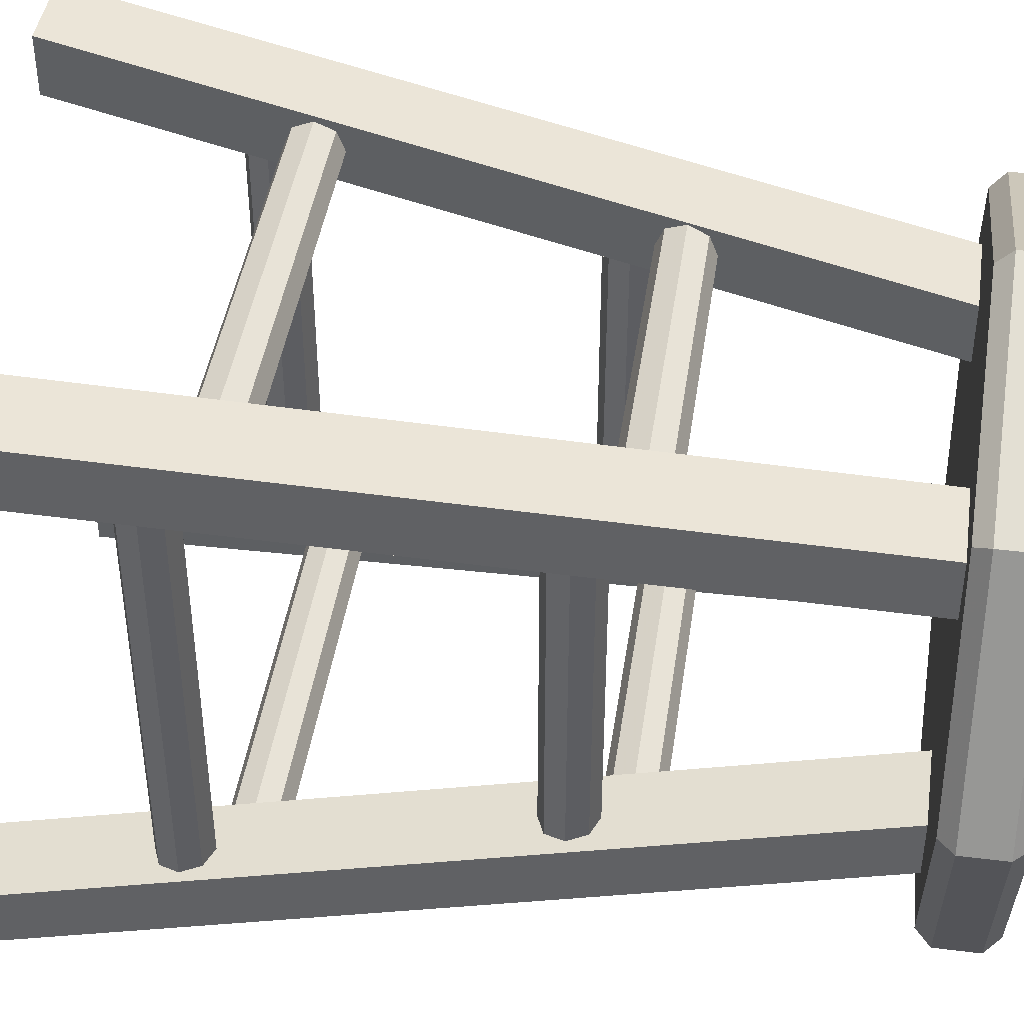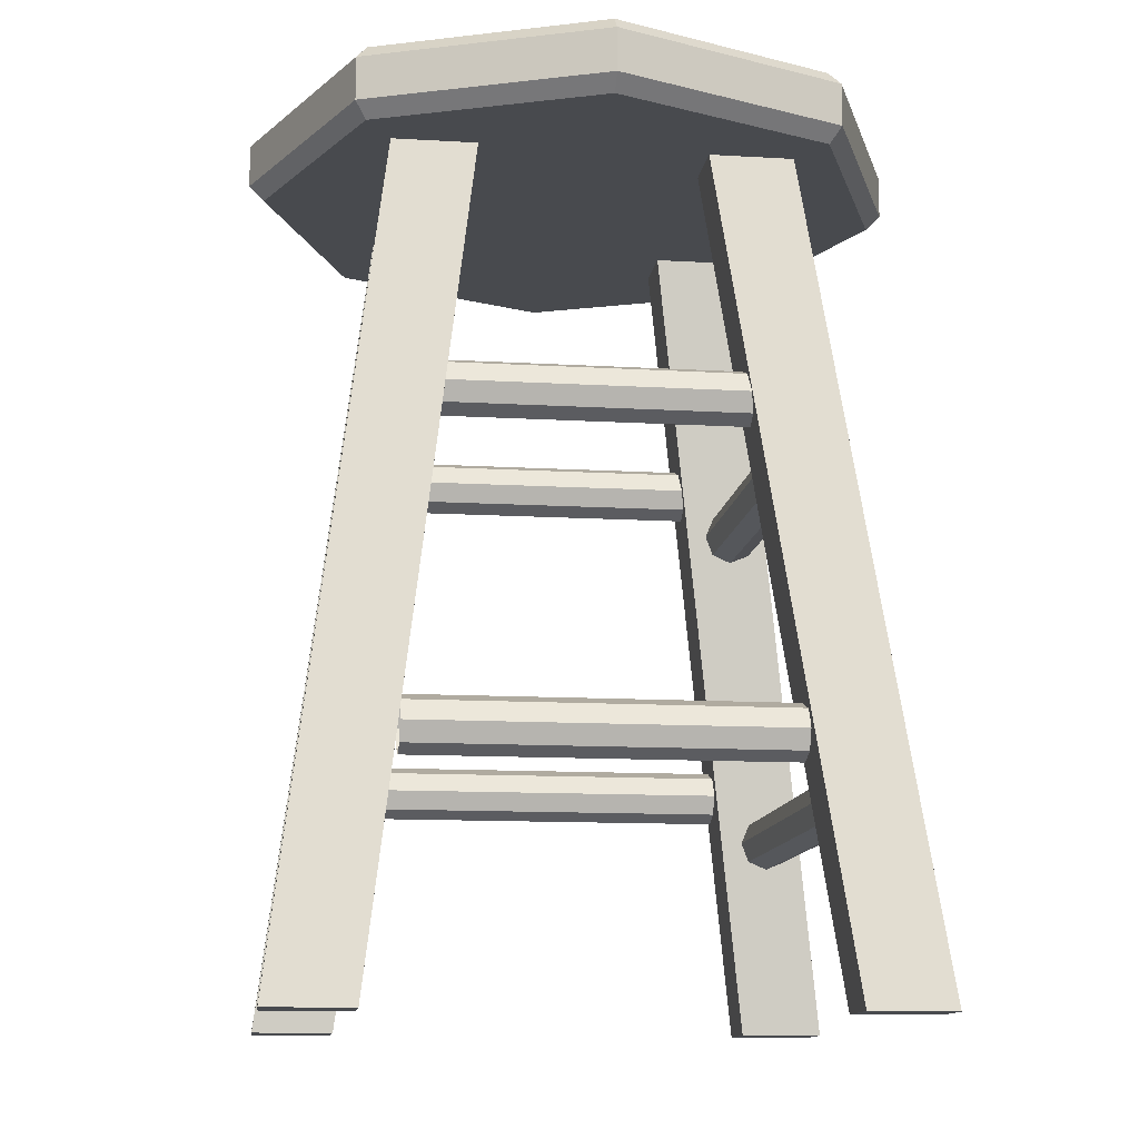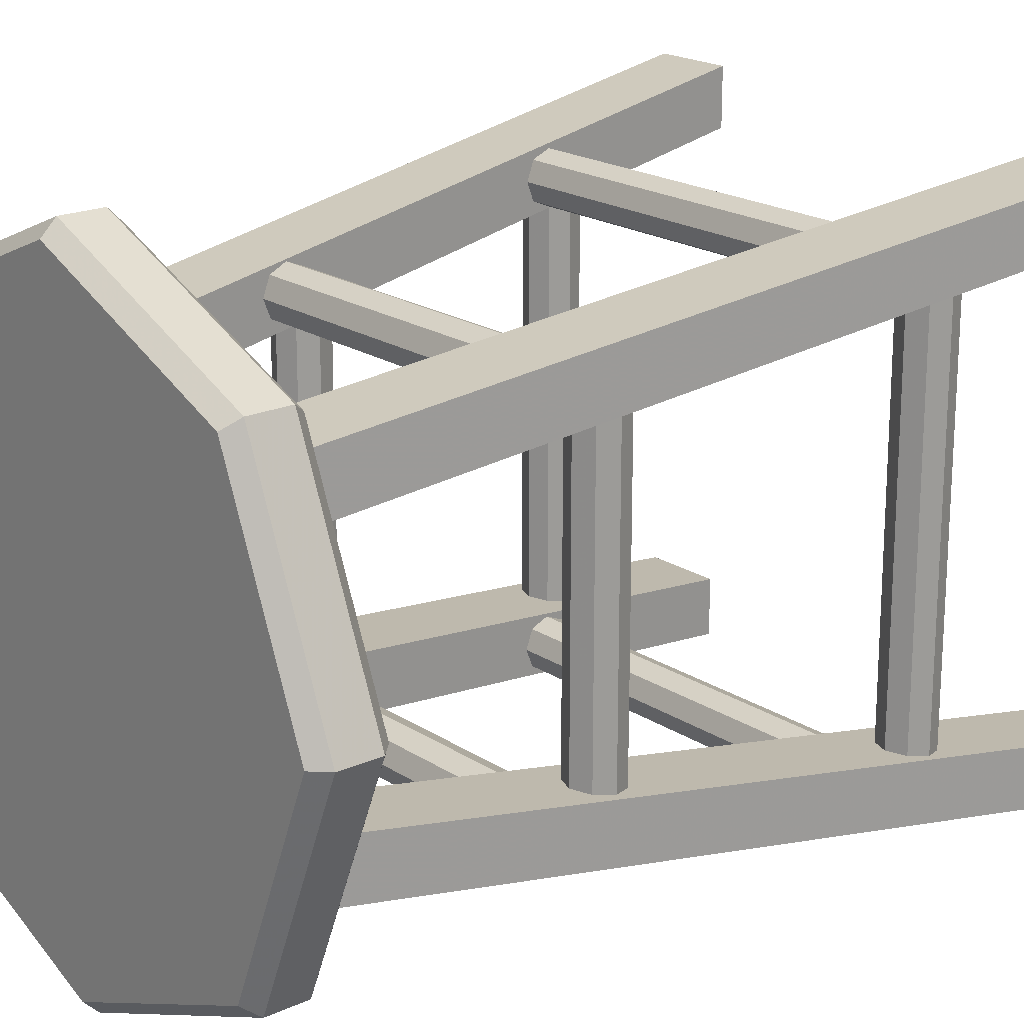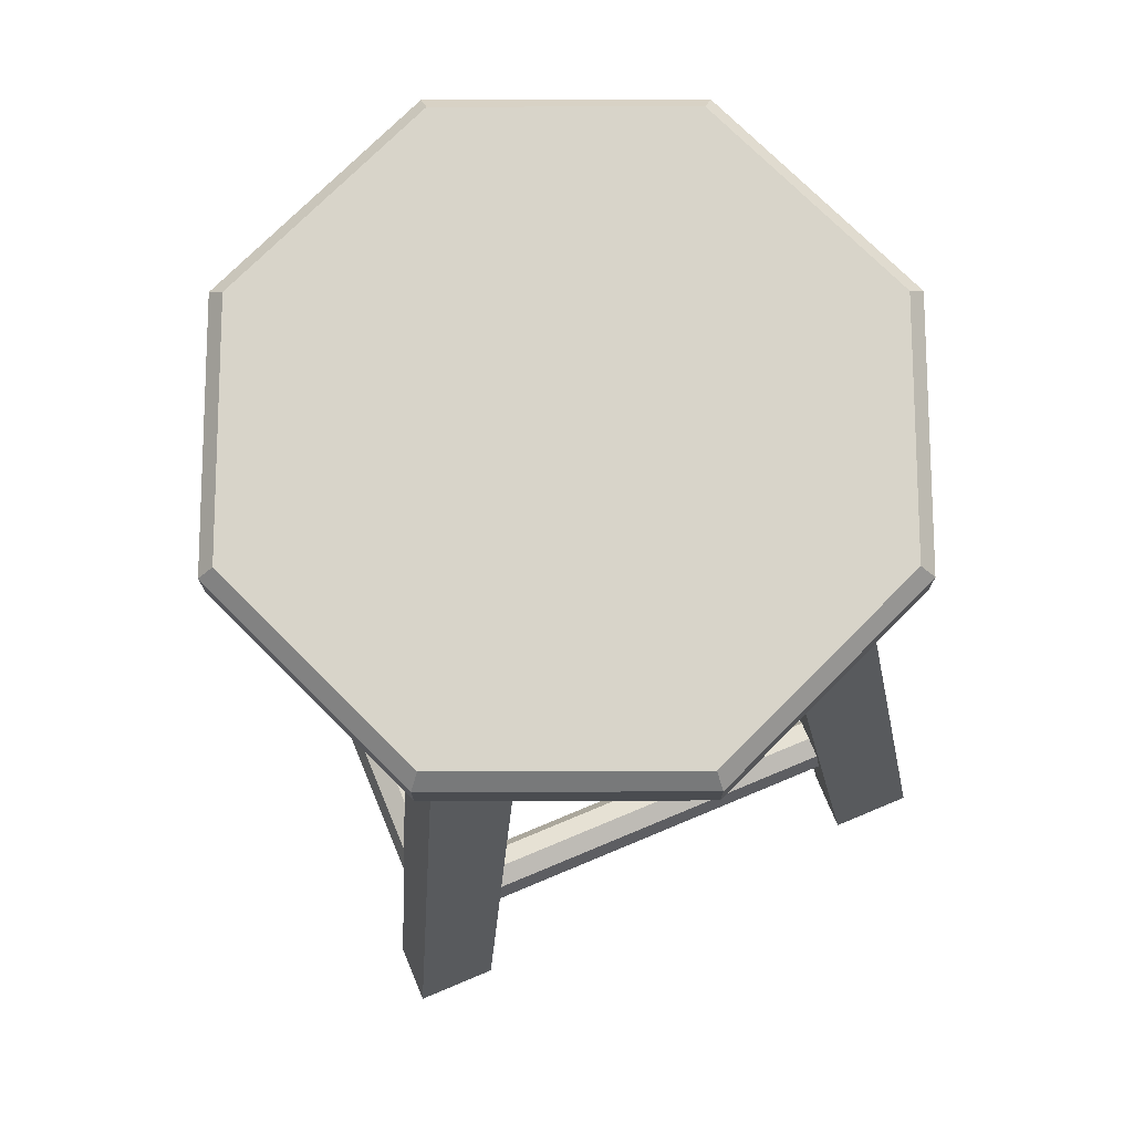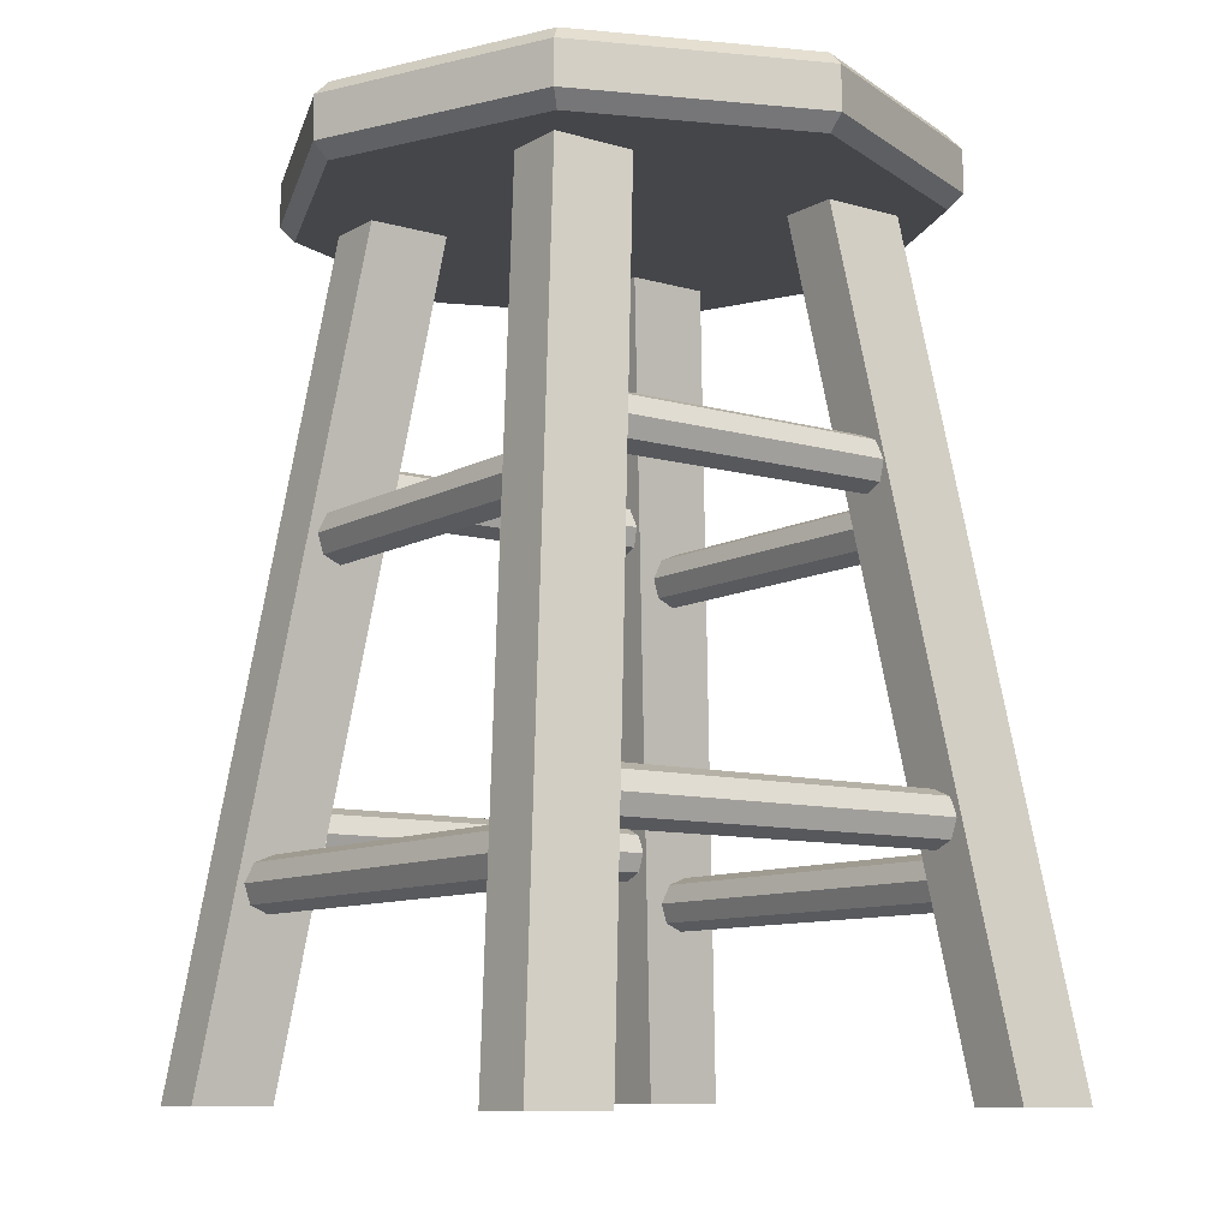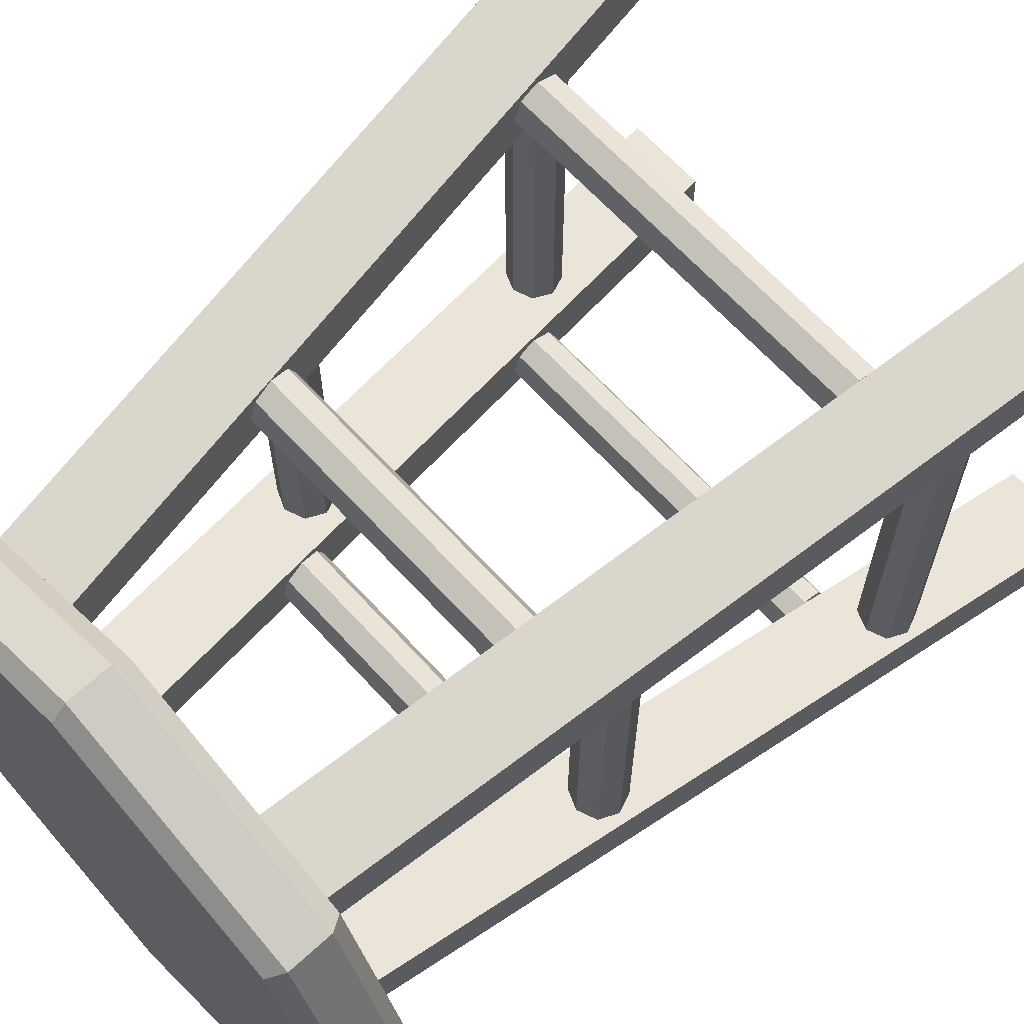
<metadata>
{"format":"obj","ext":"obj","renderer":"f3d","projection":"perspective","resolution":1024,"background":"white","views":[{"elev":43.2,"azim":98.4,"up":"+Z"},{"elev":-12.8,"azim":172.4,"up":"+Y"},{"elev":19.7,"azim":-129.9,"up":"+Z"},{"elev":75.0,"azim":157.4,"up":"+Y"},{"elev":-9.9,"azim":-36.1,"up":"+Y"},{"elev":66.3,"azim":-132.6,"up":"+Z"}]}
</metadata>
<code>
v 0.7718 0.8609 -0.7718
v -0 0.8609 -1.092
v -0.7718 0.8609 -0.7718
v -1.092 0.8609 -0
v -0.7718 0.8609 0.7718
v -0 0.8609 1.092
v 0.7718 0.8609 0.7718
v 1.092 0.8609 -0
v 0.7718 1.116 -0.7718
v -0 1.116 -1.092
v -0.7718 1.116 -0.7718
v -1.092 1.116 -0
v -0.7718 1.116 0.7718
v -0 1.116 1.092
v 0.7718 1.116 0.7718
v 1.092 1.116 -0
v -0 0.8609 -0
v -0 1.116 -0
v 0.8089 0.9133 -0.8089
v -0 0.9133 -1.144
v -0 1.063 -1.144
v 0.8089 1.063 -0.8089
v -0.8089 0.9133 -0.8089
v -0.8089 1.063 -0.8089
v -1.144 0.9133 -0
v -1.144 1.063 -0
v -0.8089 0.9133 0.8089
v -0.8089 1.063 0.8089
v -0 0.9133 1.144
v -0 1.063 1.144
v 0.8089 0.9133 0.8089
v 0.8089 1.063 0.8089
v 1.144 0.9133 -0
v 1.144 1.063 -0
f 19 20 21 22
f 20 23 24 21
f 23 25 26 24
f 25 27 28 26
f 27 29 30 28
f 29 31 32 30
f 31 33 34 32
f 33 19 22 34
f 2 1 17
f 3 2 17
f 4 3 17
f 5 4 17
f 6 5 17
f 7 6 17
f 8 7 17
f 1 8 17
f 9 10 18
f 10 11 18
f 11 12 18
f 12 13 18
f 13 14 18
f 14 15 18
f 15 16 18
f 16 9 18
f 1 2 20 19
f 10 9 22 21
f 2 3 23 20
f 11 10 21 24
f 3 4 25 23
f 12 11 24 26
f 4 5 27 25
f 13 12 26 28
f 5 6 29 27
f 14 13 28 30
f 6 7 31 29
f 15 14 30 32
f 7 8 33 31
f 16 15 32 34
f 8 1 19 33
f 9 16 34 22
v 0.6383 -1.063 -0.868
v 0.6383 -1.13 -0.8958
v 0.6383 -1.197 -0.868
v 0.6383 -1.225 -0.8011
v 0.6383 -1.197 -0.7342
v 0.6383 -1.13 -0.7065
v 0.6383 -1.063 -0.7342
v 0.6383 -1.035 -0.8011
v -0.6383 -1.063 -0.868
v -0.6383 -1.13 -0.8958
v -0.6383 -1.197 -0.868
v -0.6383 -1.225 -0.8011
v -0.6383 -1.197 -0.7342
v -0.6383 -1.13 -0.7065
v -0.6383 -1.063 -0.7342
v -0.6383 -1.035 -0.8011
f 35 36 44 43
f 36 37 45 44
f 37 38 46 45
f 38 39 47 46
f 39 40 48 47
f 40 41 49 48
f 41 42 50 49
f 42 35 43 50
v -1.047 -2.002 -1.033
v -0.7557 -2.002 -1.033
v -0.6587 1.049 -0.6036
v -0.3669 1.049 -0.6036
v -0.6587 1.049 -0.392
v -0.3669 1.049 -0.392
v -1.047 -2.002 -0.8214
v -0.7557 -2.002 -0.8214
f 51 53 54 52
f 55 57 58 56
f 57 51 52 58
f 52 54 56 58
f 57 55 53 51
v 1.047 -2.002 -1.033
v 0.7554 -2.002 -1.033
v 0.6584 1.049 -0.6036
v 0.3666 1.049 -0.6036
v 0.6584 1.049 -0.392
v 0.3666 1.049 -0.392
v 1.047 -2.002 -0.8214
v 0.7554 -2.002 -0.8214
f 59 60 62 61
f 63 64 66 65
f 65 66 60 59
f 60 66 64 62
f 65 59 61 63
v -1.047 -2.002 1.033
v -0.7557 -2.002 1.033
v -0.6587 1.049 0.6036
v -0.3669 1.049 0.6036
v -0.6587 1.049 0.392
v -0.3669 1.049 0.392
v -1.047 -2.002 0.8214
v -0.7557 -2.002 0.8214
f 67 68 70 69
f 71 72 74 73
f 73 74 68 67
f 68 74 72 70
f 73 67 69 71
v 1.047 -2.002 1.033
v 0.7554 -2.002 1.033
v 0.6584 1.049 0.6036
v 0.3666 1.049 0.6036
v 0.6584 1.049 0.392
v 0.3666 1.049 0.392
v 1.047 -2.002 0.8214
v 0.7554 -2.002 0.8214
f 75 77 78 76
f 79 81 82 80
f 81 75 76 82
f 76 78 80 82
f 81 79 77 75
v -0.7522 -0.1065 -0.5972
v -0.7799 -0.1734 -0.5972
v -0.7522 -0.2403 -0.5972
v -0.6853 -0.2681 -0.5972
v -0.6183 -0.2403 -0.5972
v -0.5906 -0.1734 -0.5972
v -0.6183 -0.1065 -0.5972
v -0.6853 -0.07877 -0.5972
v -0.7522 -0.1065 0.5972
v -0.7799 -0.1734 0.5972
v -0.7522 -0.2403 0.5972
v -0.6853 -0.2681 0.5972
v -0.6183 -0.2403 0.5972
v -0.5906 -0.1734 0.5972
v -0.6183 -0.1065 0.5972
v -0.6853 -0.07877 0.5972
f 83 84 92 91
f 84 85 93 92
f 85 86 94 93
f 86 87 95 94
f 87 88 96 95
f 88 89 97 96
f 89 90 98 97
f 90 83 91 98
v -0.9034 -1.237 -0.7549
v -0.9312 -1.303 -0.7549
v -0.9034 -1.37 -0.7549
v -0.8365 -1.398 -0.7549
v -0.7696 -1.37 -0.7549
v -0.7419 -1.303 -0.7549
v -0.7696 -1.237 -0.7549
v -0.8365 -1.209 -0.7549
v -0.9034 -1.237 0.7549
v -0.9312 -1.303 0.7549
v -0.9034 -1.37 0.7549
v -0.8365 -1.398 0.7549
v -0.7696 -1.37 0.7549
v -0.7419 -1.303 0.7549
v -0.7696 -1.237 0.7549
v -0.8365 -1.209 0.7549
f 99 100 108 107
f 100 101 109 108
f 101 102 110 109
f 102 103 111 110
f 103 104 112 111
f 104 105 113 112
f 105 106 114 113
f 106 99 107 114
v 0.8939 -1.237 -0.7785
v 0.9216 -1.303 -0.7785
v 0.8939 -1.37 -0.7785
v 0.827 -1.398 -0.7785
v 0.7601 -1.37 -0.7785
v 0.7323 -1.303 -0.7785
v 0.7601 -1.237 -0.7785
v 0.827 -1.209 -0.7785
v 0.8939 -1.237 0.7785
v 0.9216 -1.303 0.7785
v 0.8939 -1.37 0.7785
v 0.827 -1.398 0.7785
v 0.7601 -1.37 0.7785
v 0.7323 -1.303 0.7785
v 0.7601 -1.237 0.7785
v 0.827 -1.209 0.7785
f 115 123 124 116
f 116 124 125 117
f 117 125 126 118
f 118 126 127 119
f 119 127 128 120
f 120 128 129 121
f 121 129 130 122
f 122 130 123 115
v 0.7427 -0.1065 -0.5801
v 0.7704 -0.1734 -0.5801
v 0.7427 -0.2403 -0.5801
v 0.6757 -0.2681 -0.5801
v 0.6088 -0.2403 -0.5801
v 0.5811 -0.1734 -0.5801
v 0.6088 -0.1065 -0.5801
v 0.6757 -0.07877 -0.5801
v 0.7427 -0.1065 0.5801
v 0.7704 -0.1734 0.5801
v 0.7427 -0.2403 0.5801
v 0.6757 -0.2681 0.5801
v 0.6088 -0.2403 0.5801
v 0.5811 -0.1734 0.5801
v 0.6088 -0.1065 0.5801
v 0.6757 -0.07877 0.5801
f 131 139 140 132
f 132 140 141 133
f 133 141 142 134
f 134 142 143 135
f 135 143 144 136
f 136 144 145 137
f 137 145 146 138
f 138 146 139 131
v 0.6383 -1.063 0.868
v 0.6383 -1.13 0.8958
v 0.6383 -1.197 0.868
v 0.6383 -1.225 0.8011
v 0.6383 -1.197 0.7342
v 0.6383 -1.13 0.7065
v 0.6383 -1.063 0.7342
v 0.6383 -1.035 0.8011
v -0.6383 -1.063 0.868
v -0.6383 -1.13 0.8958
v -0.6383 -1.197 0.868
v -0.6383 -1.225 0.8011
v -0.6383 -1.197 0.7342
v -0.6383 -1.13 0.7065
v -0.6383 -1.063 0.7342
v -0.6383 -1.035 0.8011
f 147 155 156 148
f 148 156 157 149
f 149 157 158 150
f 150 158 159 151
f 151 159 160 152
f 152 160 161 153
f 153 161 162 154
f 154 162 155 147
v 0.5441 0.06693 -0.7168
v 0.5441 -0 -0.7445
v 0.5441 -0.06693 -0.7168
v 0.5441 -0.09465 -0.6499
v 0.5441 -0.06693 -0.5829
v 0.5441 -0 -0.5552
v 0.5441 0.06693 -0.5829
v 0.5441 0.09465 -0.6499
v -0.5441 0.06693 -0.7168
v -0.5441 0 -0.7445
v -0.5441 -0.06693 -0.7168
v -0.5441 -0.09465 -0.6499
v -0.5441 -0.06693 -0.5829
v -0.5441 0 -0.5552
v -0.5441 0.06693 -0.5829
v -0.5441 0.09465 -0.6499
f 163 164 172 171
f 164 165 173 172
f 165 166 174 173
f 166 167 175 174
f 167 168 176 175
f 168 169 177 176
f 169 170 178 177
f 170 163 171 178
v 0.5441 0.06693 0.7168
v 0.5441 -0 0.7445
v 0.5441 -0.06693 0.7168
v 0.5441 -0.09465 0.6499
v 0.5441 -0.06693 0.5829
v 0.5441 -0 0.5552
v 0.5441 0.06693 0.5829
v 0.5441 0.09465 0.6499
v -0.5441 0.06693 0.7168
v -0.5441 0 0.7445
v -0.5441 -0.06693 0.7168
v -0.5441 -0.09465 0.6499
v -0.5441 -0.06693 0.5829
v -0.5441 0 0.5552
v -0.5441 0.06693 0.5829
v -0.5441 0.09465 0.6499
f 179 187 188 180
f 180 188 189 181
f 181 189 190 182
f 182 190 191 183
f 183 191 192 184
f 184 192 193 185
f 185 193 194 186
f 186 194 187 179

</code>
